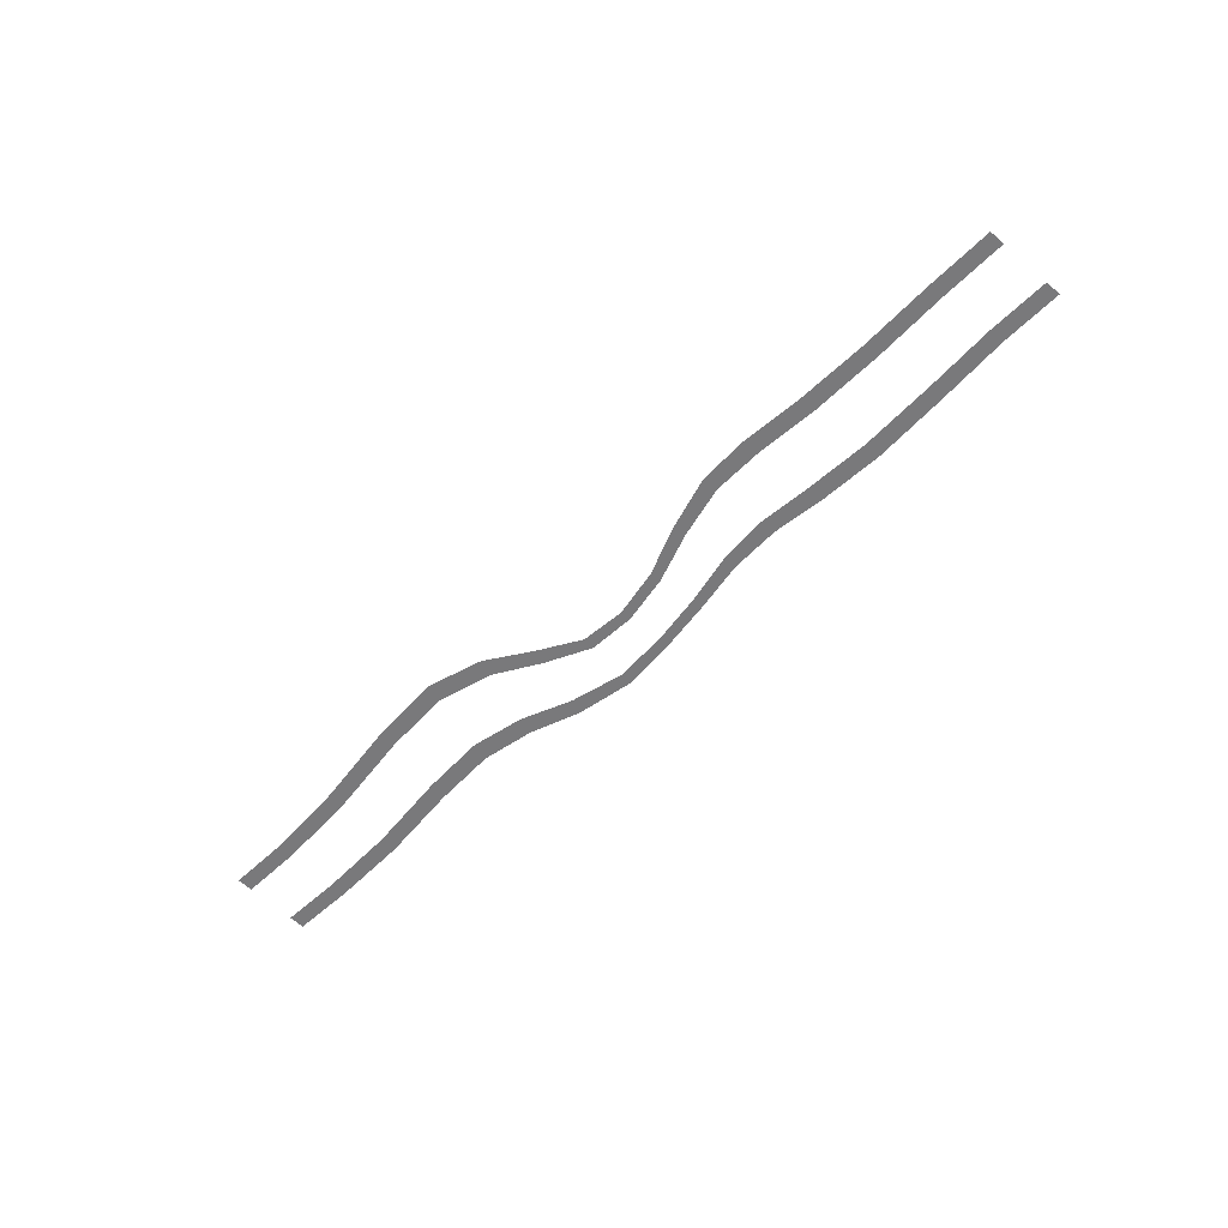
<metadata>
{"format":"obj","ext":"obj","renderer":"f3d","projection":"perspective","resolution":1024,"background":"white","views":[{"elev":-57.9,"azim":-135.4,"up":"+Y"}]}
</metadata>
<code>
g ripples
v -17.5 -7.254e-17 -8.452
v -17.45 6.298e-17 -9.063
v -14.92 5.334e-17 -9.02
v -15.02 -8.143e-17 -8.413
v -12.22 -1.332e-16 -8.284
v -12.1 4.529e-18 -8.907
v -9.476 -1.837e-16 -8.266
v -9.376 -3.813e-17 -8.924
v -7.108 -1.623e-16 -8.409
v -7.041 -1.383e-17 -9.078
v -5.187 -1.001e-16 -8.365
v -5.122 3.518e-17 -8.975
v -3.265 -1.132e-16 -7.848
v -3.191 -7.129e-19 -8.353
v -1.385 -2.026e-16 -7.134
v -1.313 -1.074e-16 -7.559
v 0.4467 -2.904e-16 -6.749
v 0.4978 -1.998e-16 -7.157
v 2.208 -3.701e-16 -6.801
v 2.179 -2.656e-16 -7.271
v 3.877 -3.096e-16 -7.568
v 3.736 -1.82e-16 -8.138
v 5.593 -1.345e-16 -8.534
v 5.404 1.043e-17 -9.181
v 7.668 -4.873e-18 -9.061
v 7.503 1.5e-16 -9.754
v 10.22 -1.272e-17 -8.894
v 10.09 1.399e-16 -9.579
v 13.64 -9.909e-17 -8.379
v 13.59 4.545e-17 -9.029
v 16.76 -1.385e-16 -8.155
v 16.76 -9.307e-19 -8.775
v 19.1 -1.359e-16 -8.167
v 19.1 -1.37e-24 -8.779
v -17.69 -6.411e-16 -5.892
v -17.64 -5.055e-16 -6.502
v -15.32 -5.12e-16 -6.473
v -15.41 -6.468e-16 -5.866
v -12.6 -5.733e-16 -6.292
v -12.72 -7.11e-16 -5.669
v -9.795 -6.486e-16 -6.164
v -9.895 -7.941e-16 -5.506
v -7.321 -6.367e-16 -6.273
v -7.388 -7.852e-16 -5.604
v -5.397 -5.324e-16 -6.419
v -5.463 -6.677e-16 -5.809
v -3.5 -4.726e-16 -6.234
v -3.574 -5.851e-16 -5.728
v -1.616 -5.068e-16 -5.775
v -1.688 -6.02e-16 -5.35
v 0.2834 -5.799e-16 -5.445
v 0.2323 -6.705e-16 -5.037
v 2.3 -7.036e-16 -5.296
v 2.329 -8.081e-16 -4.826
v 4.328 -7.17e-16 -5.745
v 4.469 -8.445e-16 -5.175
v 6.197 -5.973e-16 -6.468
v 6.386 -7.422e-16 -5.821
v 8.196 -4.998e-16 -6.848
v 8.361 -6.547e-16 -6.155
v 10.63 -5.004e-16 -6.707
v 10.76 -6.531e-16 -6.023
v 13.79 -5.608e-16 -6.302
v 13.84 -7.054e-16 -5.652
v 16.77 -5.78e-16 -6.176
v 16.77 -7.156e-16 -5.556
v 19.1 -5.701e-16 -6.212
v 19.1 -7.06e-16 -5.599
g ripples_0
f 3 2 1
f 4 3 1
f 4 5 3
f 5 6 3
f 5 7 6
f 7 8 6
f 7 9 8
f 9 10 8
f 9 11 10
f 11 12 10
f 11 13 12
f 13 14 12
f 13 15 14
f 15 16 14
f 15 17 16
f 17 18 16
f 17 19 18
f 19 20 18
f 19 21 20
f 21 22 20
f 21 23 22
f 23 24 22
f 23 25 24
f 25 26 24
f 25 27 26
f 27 28 26
f 27 29 28
f 29 30 28
f 29 31 30
f 31 32 30
f 31 33 32
f 33 34 32
f 37 36 35
f 38 37 35
f 37 38 39
f 38 40 39
f 39 40 41
f 40 42 41
f 41 42 43
f 42 44 43
f 43 44 45
f 44 46 45
f 45 46 47
f 46 48 47
f 47 48 49
f 48 50 49
f 49 50 51
f 50 52 51
f 51 52 53
f 52 54 53
f 53 54 55
f 54 56 55
f 55 56 57
f 56 58 57
f 57 58 59
f 58 60 59
f 59 60 61
f 60 62 61
f 61 62 63
f 62 64 63
f 63 64 65
f 64 66 65
f 65 66 67
f 66 68 67

</code>
